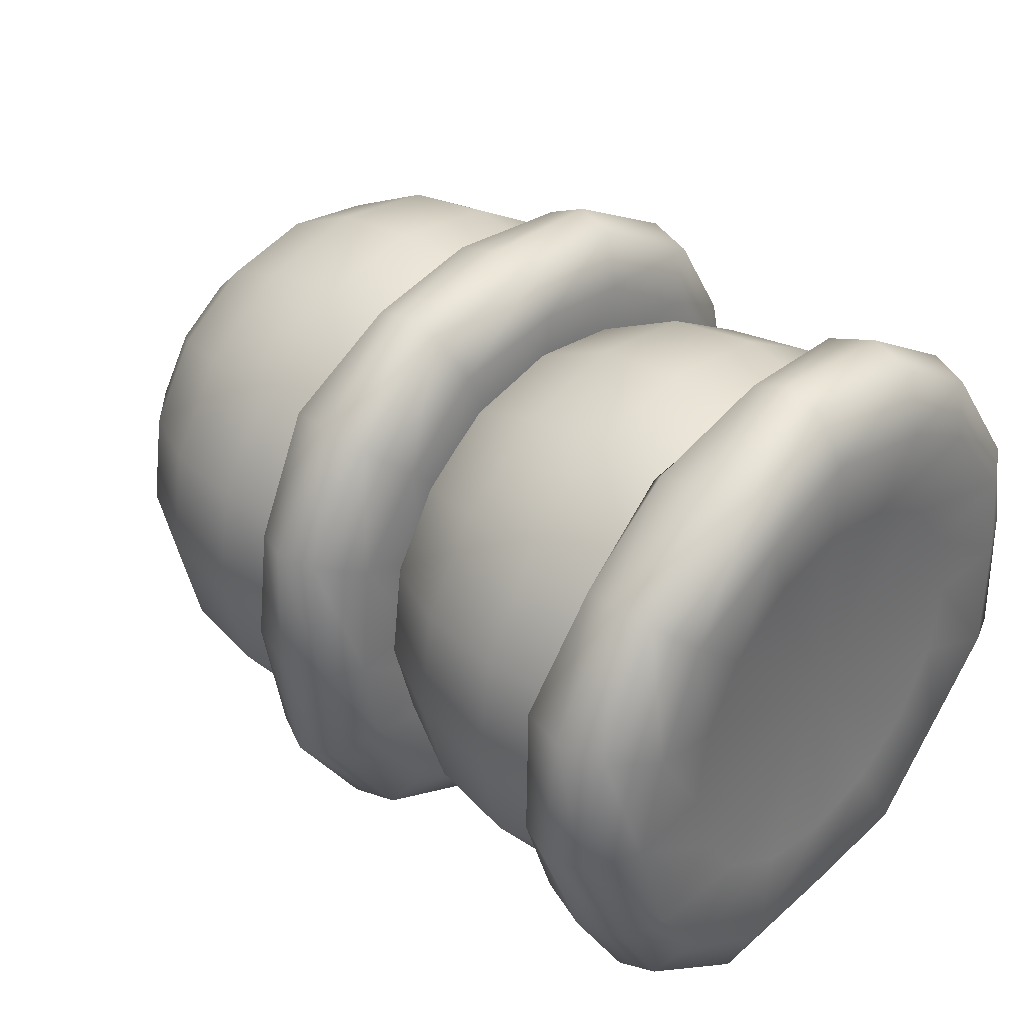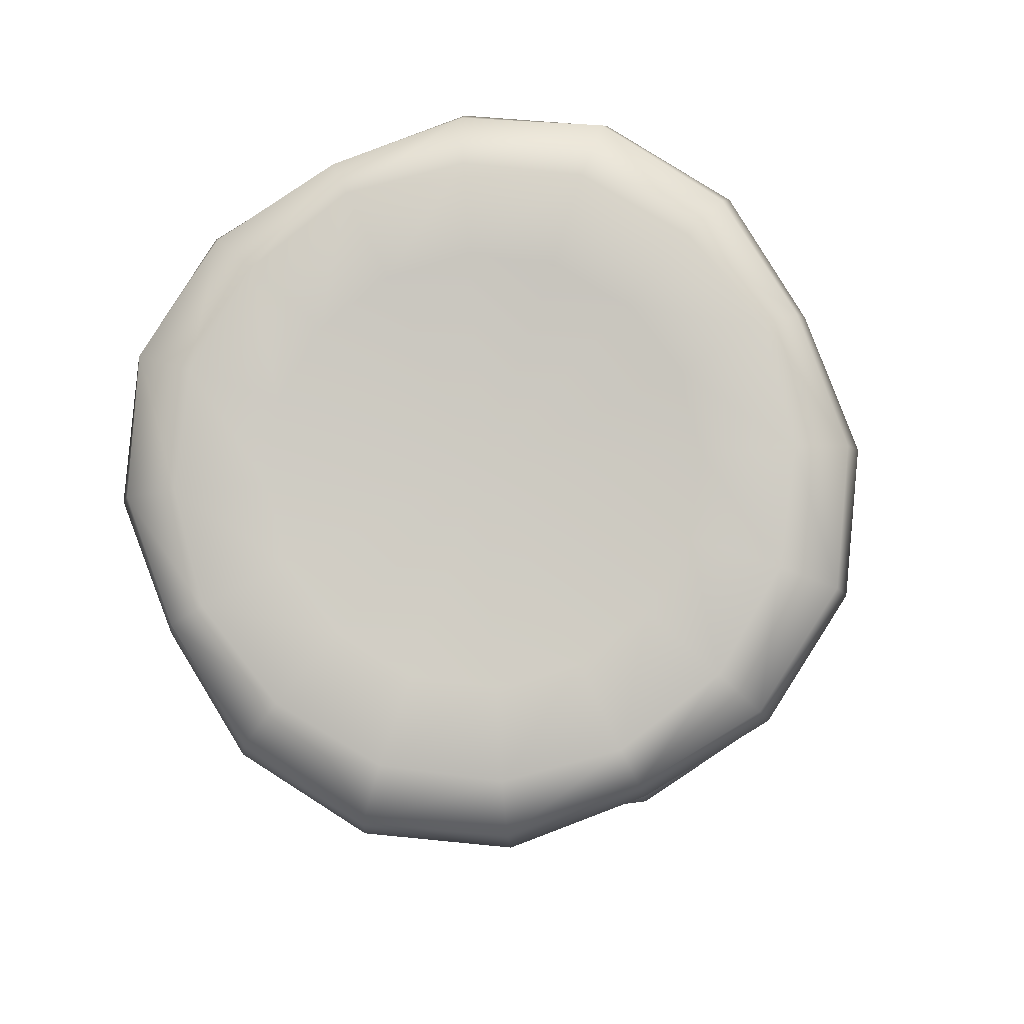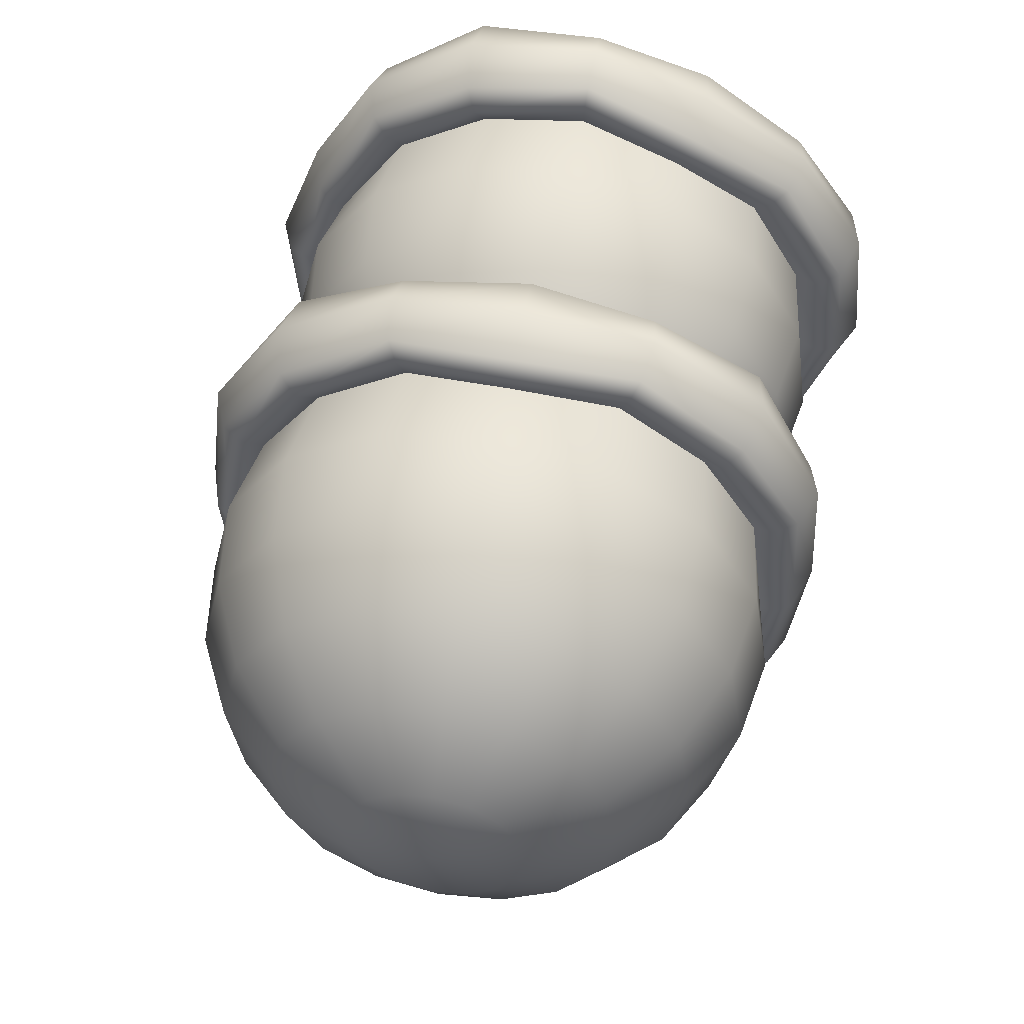
<metadata>
{"format":"obj","ext":"obj","renderer":"f3d","projection":"perspective","resolution":1024,"background":"white","views":[{"elev":37.1,"azim":-136.7,"up":"+Z"},{"elev":-5.3,"azim":-86.4,"up":"+Y"},{"elev":51.7,"azim":100.6,"up":"+Z"}]}
</metadata>
<code>
g default
v -1.075 -0.04 -0.5159
v -1.075 0.1601 -0.4893
v -1.075 0.3347 -0.3881
v -1.075 0.4574 -0.2277
v -1.075 0.5093 -0.03268
v -1.075 0.4827 0.1674
v -1.075 0.3815 0.3421
v -1.075 0.2211 0.4647
v -1.075 0.02607 0.5167
v -1.075 -0.174 0.49
v -1.075 -0.3487 0.3888
v -1.075 -0.4713 0.2285
v -1.075 -0.5233 0.03339
v -1.075 -0.4966 -0.1667
v -1.075 -0.3954 -0.3414
v -1.075 -0.2351 -0.464
v -1.083 -0.05403 -0.7352
v -1.106 0.231 -0.6972
v -1.083 0.4799 -0.553
v -1.106 0.6546 -0.3246
v -1.083 0.7286 -0.04671
v -1.106 0.6906 0.2384
v -1.083 0.5464 0.4872
v -1.106 0.318 0.6619
v -1.083 0.0401 0.7359
v -1.106 -0.245 0.6979
v -1.083 -0.4938 0.5537
v -1.106 -0.6685 0.3253
v -1.083 -0.7425 0.04742
v -1.106 -0.7045 -0.2376
v -1.083 -0.5604 -0.4865
v -1.106 -0.3319 -0.6612
v -0.8125 -0.05373 -0.7305
v -0.8125 0.2295 -0.6927
v -0.8125 0.4767 -0.5495
v -0.769 0.6503 -0.3225
v -0.8125 0.7239 -0.04641
v -0.8125 0.6861 0.2368
v -0.8125 0.5429 0.4841
v -0.769 0.3159 0.6576
v -0.8125 0.0398 0.7312
v -0.8125 -0.2434 0.6934
v -0.8125 -0.4907 0.5502
v -0.769 -0.6643 0.3232
v -0.8125 -0.7378 0.04712
v -0.8125 -0.7 -0.2361
v -0.8125 -0.5568 -0.4833
v -0.769 -0.3298 -0.6569
v -0.5722 -0.05613 -0.7681
v -0.5722 0.2417 -0.7284
v -0.5722 0.5016 -0.5778
v -0.5722 0.6842 -0.3391
v -0.5721 0.7615 -0.04882
v -0.5721 0.7218 0.249
v -0.5721 0.5712 0.5089
v -0.5721 0.3325 0.6915
v -0.5721 0.0422 0.7688
v -0.5721 -0.2556 0.7291
v -0.5721 -0.5156 0.5785
v -0.5721 -0.6981 0.3398
v -0.5721 -0.7754 0.04952
v -0.5721 -0.7357 -0.2483
v -0.5722 -0.5851 -0.5082
v -0.5722 -0.3465 -0.6908
v -0.3342 -0.05373 -0.7305
v -0.3342 0.2295 -0.6927
v -0.3342 0.4767 -0.5495
v -0.3342 0.6503 -0.3225
v -0.3342 0.7239 -0.04641
v -0.3342 0.6861 0.2368
v -0.3342 0.5429 0.4841
v -0.3342 0.3159 0.6576
v -0.3342 0.0398 0.7312
v -0.3342 -0.2434 0.6934
v -0.3342 -0.4907 0.5502
v -0.3342 -0.6643 0.3232
v -0.3342 -0.7378 0.04711
v -0.3342 -0.7 -0.2361
v -0.3342 -0.5568 -0.4833
v -0.3342 -0.3298 -0.6569
v -0.1196 -0.04674 -0.6213
v -0.1196 0.1942 -0.5892
v -0.1196 0.4045 -0.4674
v -0.1196 0.5522 -0.2743
v -0.1196 0.6147 -0.03943
v -0.1196 0.5826 0.2015
v -0.1195 0.4608 0.4118
v -0.1195 0.2677 0.5595
v -0.1195 0.03281 0.622
v -0.1195 -0.2081 0.5899
v -0.1195 -0.4184 0.4681
v -0.1196 -0.5661 0.275
v -0.1196 -0.6286 0.04013
v -0.1196 -0.5965 -0.2008
v -0.1196 -0.4747 -0.4111
v -0.1196 -0.2816 -0.5588
v 0.05079 -0.03587 -0.4513
v 0.05079 0.1392 -0.428
v 0.05079 0.292 -0.3395
v 0.05079 0.3993 -0.1992
v 0.0508 0.4447 -0.02855
v 0.0508 0.4214 0.1465
v 0.0508 0.3329 0.2993
v 0.0508 0.1926 0.4066
v 0.0508 0.02194 0.452
v 0.0508 -0.1531 0.4287
v 0.0508 -0.3059 0.3402
v 0.0508 -0.4132 0.1999
v 0.0508 -0.4586 0.02925
v 0.05079 -0.4353 -0.1458
v 0.05079 -0.3468 -0.2986
v 0.05079 -0.2065 -0.4059
v 0.1602 -0.02216 -0.2371
v 0.1602 0.06987 -0.2248
v 0.1602 0.1502 -0.1783
v 0.1602 0.2066 -0.1046
v 0.1602 0.2305 -0.01485
v 0.1602 0.2182 0.07718
v 0.1602 0.1717 0.1575
v 0.1602 0.09794 0.2139
v 0.1602 0.008229 0.2378
v 0.1602 -0.0838 0.2255
v 0.1602 -0.1641 0.179
v 0.1602 -0.2205 0.1053
v 0.1602 -0.2444 0.01554
v 0.1602 -0.2322 -0.07649
v 0.1602 -0.1856 -0.1568
v 0.1602 -0.1119 -0.2132
v -1.056 -0.006965 0.000357
v 0.1979 -0.006965 0.000348
v -1.044 -0.2912 0.8334
v -1.015 0.04838 0.8653
v -1.049 0.3593 0.7461
v -1.015 0.6438 0.5728
v -1.044 0.8261 0.2846
v -1.015 0.858 -0.05499
v -1.049 0.7387 -0.3659
v -1.015 0.5655 -0.6504
v -1.044 0.2773 -0.8327
v -1.015 -0.06231 -0.8646
v -1.049 -0.3733 -0.7453
v -1.015 -0.6577 -0.5721
v -1.044 -0.84 -0.2839
v -1.015 -0.8719 0.0557
v -1.049 -0.7527 0.3667
v -1.015 -0.5794 0.6511
v -0.7911 -0.287 0.8212
v -0.8146 0.04757 0.8526
v -0.7893 0.354 0.7351
v -0.8146 0.6342 0.5644
v -0.7911 0.8139 0.2804
v -0.8146 0.8453 -0.05418
v -0.7893 0.7278 -0.3606
v -0.8146 0.5571 -0.6408
v -0.7911 0.2731 -0.8205
v -0.8146 -0.0615 -0.8519
v -0.7893 -0.3679 -0.7344
v -0.8146 -0.6482 -0.5637
v -0.7911 -0.8278 -0.2797
v -0.8146 -0.8592 0.05489
v -0.7893 -0.7417 0.3613
v -0.8146 -0.571 0.6415
v -0.9173 -0.3017 0.8643
v -0.9146 0.05043 0.8973
v -0.9191 0.3729 0.7737
v -0.9146 0.6679 0.594
v -0.9173 0.8569 0.2951
v -0.9146 0.89 -0.05704
v -0.9191 0.7664 -0.3795
v -0.9146 0.5867 -0.6745
v -0.9173 0.2878 -0.8636
v -0.9146 -0.06436 -0.8966
v -0.9191 -0.3868 -0.773
v -0.9146 -0.6818 -0.5933
v -0.9173 -0.8709 -0.2944
v -0.9146 -0.9039 0.05775
v -0.9191 -0.7803 0.3802
v -0.9146 -0.6006 0.6752
v -0.7911 -0.5309 0.5959
v -0.7629 -0.2652 0.7573
v -0.7911 0.04368 0.7919
v -0.7548 0.3349 0.6964
v -0.7911 0.5885 0.5242
v -0.7629 0.75 0.2586
v -0.7911 0.7846 -0.05029
v -0.7548 0.6891 -0.3415
v -0.7911 0.5169 -0.5952
v -0.7629 0.2513 -0.7566
v -0.7911 -0.05761 -0.7912
v -0.7548 -0.3489 -0.6957
v -0.7911 -0.6025 -0.5235
v -0.7629 -0.7639 -0.2579
v -0.7911 -0.7985 0.051
v -0.7548 -0.703 0.3423
v -0.09488 -0.4921 -0.1795
v -0.09489 -0.3863 -0.3514
v -0.09489 -0.2228 -0.4698
v -0.09489 -0.02647 -0.5166
v -0.09489 0.1729 -0.4847
v -0.09489 0.3448 -0.379
v -0.09489 0.4632 -0.2155
v -0.09488 0.51 -0.01916
v -0.09488 0.4781 0.1802
v -0.09488 0.3724 0.3521
v -0.09488 0.2089 0.4705
v -0.09488 0.01255 0.5173
v -0.09488 -0.1868 0.4854
v -0.09488 -0.3587 0.3797
v -0.09488 -0.4771 0.2162
v -0.09488 -0.5239 0.01986
v -0.1029 -0.6981 -0.2558
v -0.1258 -0.5474 -0.5008
v -0.1029 -0.3145 -0.6695
v -0.1258 -0.03476 -0.7362
v -0.1029 0.2492 -0.6907
v -0.1258 0.4942 -0.5401
v -0.1029 0.6629 -0.3072
v -0.1258 0.7296 -0.02745
v -0.1029 0.6841 0.2565
v -0.1258 0.5335 0.5015
v -0.1029 0.3006 0.6702
v -0.1258 0.02083 0.7369
v -0.1029 -0.2631 0.6914
v -0.1258 -0.5081 0.5408
v -0.1029 -0.6768 0.3079
v -0.1258 -0.7435 0.02814
v 0.1675 -0.6936 -0.2542
v 0.1675 -0.5439 -0.4976
v 0.1675 -0.3125 -0.6652
v 0.211 -0.03458 -0.7314
v 0.1675 0.2476 -0.6863
v 0.1675 0.491 -0.5366
v 0.1675 0.6586 -0.3052
v 0.211 0.7248 -0.02727
v 0.1675 0.6797 0.2549
v 0.1675 0.53 0.4983
v 0.1675 0.2986 0.6659
v 0.211 0.02065 0.7321
v 0.1675 -0.2615 0.687
v 0.1675 -0.5049 0.5373
v 0.1675 -0.6725 0.3059
v 0.211 -0.7388 0.02796
v 0.4079 -0.729 -0.2673
v 0.4078 -0.5716 -0.5232
v 0.4078 -0.3282 -0.6994
v 0.4078 -0.036 -0.7691
v 0.4078 0.2607 -0.7216
v 0.4078 0.5166 -0.5643
v 0.4079 0.6928 -0.3209
v 0.4079 0.7625 -0.02869
v 0.4079 0.715 0.268
v 0.4079 0.5577 0.5239
v 0.4079 0.3143 0.7001
v 0.4079 0.02207 0.7698
v 0.4079 -0.2746 0.7223
v 0.4079 -0.5305 0.565
v 0.4079 -0.7067 0.3216
v 0.4079 -0.7764 0.02938
v 0.6458 -0.6936 -0.2542
v 0.6458 -0.5439 -0.4976
v 0.6458 -0.3125 -0.6652
v 0.6458 -0.03458 -0.7314
v 0.6458 0.2476 -0.6863
v 0.6458 0.491 -0.5366
v 0.6458 0.6586 -0.3052
v 0.6458 0.7248 -0.02727
v 0.6458 0.6797 0.2549
v 0.6458 0.53 0.4983
v 0.6458 0.2986 0.6659
v 0.6458 0.02065 0.7321
v 0.6458 -0.2615 0.687
v 0.6458 -0.5049 0.5373
v 0.6458 -0.6725 0.3059
v 0.6458 -0.7388 0.02796
v 0.8604 -0.5911 -0.2162
v 0.8604 -0.4637 -0.4232
v 0.8604 -0.2669 -0.5658
v 0.8604 -0.03046 -0.6222
v 0.8604 0.2096 -0.5838
v 0.8604 0.4166 -0.4564
v 0.8604 0.5592 -0.2596
v 0.8604 0.6155 -0.02315
v 0.8604 0.5771 0.2169
v 0.8605 0.4498 0.4239
v 0.8605 0.253 0.5665
v 0.8605 0.01653 0.6228
v 0.8605 -0.2235 0.5844
v 0.8605 -0.4305 0.4571
v 0.8604 -0.5731 0.2603
v 0.8604 -0.6295 0.02383
v 1.031 -0.4313 -0.157
v 1.031 -0.3388 -0.3074
v 1.031 -0.1958 -0.411
v 1.031 -0.02403 -0.4519
v 1.031 0.1503 -0.424
v 1.031 0.3008 -0.3315
v 1.031 0.4043 -0.1885
v 1.031 0.4453 -0.01673
v 1.031 0.4174 0.1577
v 1.031 0.3249 0.3081
v 1.031 0.1819 0.4117
v 1.031 0.0101 0.4526
v 1.031 -0.1643 0.4247
v 1.031 -0.3147 0.3322
v 1.031 -0.4183 0.1892
v 1.031 -0.4592 0.01741
v 1.14 -0.2301 -0.08236
v 1.14 -0.1814 -0.1614
v 1.14 -0.1062 -0.2159
v 1.14 -0.01594 -0.2374
v 1.14 0.07574 -0.2228
v 1.14 0.1548 -0.1741
v 1.14 0.2093 -0.09894
v 1.14 0.2308 -0.008632
v 1.14 0.2161 0.08304
v 1.14 0.1675 0.1621
v 1.14 0.09232 0.2166
v 1.14 0.002008 0.2381
v 1.14 -0.08967 0.2234
v 1.14 -0.1688 0.1748
v 1.14 -0.2232 0.09962
v 1.14 -0.2447 0.009314
v -0.07648 -0.006965 0.00035
v 1.178 -0.006965 0.00034
v -0.06353 0.6385 0.5988
v -0.03458 0.8057 0.3016
v -0.06885 0.8233 -0.03098
v -0.03459 0.7807 -0.3613
v -0.06354 0.5915 -0.6451
v -0.03459 0.2943 -0.8123
v -0.06885 -0.0383 -0.8299
v -0.03459 -0.3686 -0.7873
v -0.06354 -0.6524 -0.5981
v -0.03459 -0.8196 -0.3009
v -0.06885 -0.8372 0.03168
v -0.03458 -0.7946 0.362
v -0.06353 -0.6055 0.6458
v -0.03458 -0.3082 0.813
v -0.06884 0.02437 0.8306
v -0.03458 0.3547 0.788
v 0.1889 0.629 0.5901
v 0.1654 0.7938 0.2972
v 0.1907 0.8111 -0.03052
v 0.1654 0.7691 -0.356
v 0.1889 0.5827 -0.6356
v 0.1654 0.2899 -0.8004
v 0.1907 -0.03784 -0.8177
v 0.1654 -0.3633 -0.7758
v 0.1889 -0.6429 -0.5894
v 0.1654 -0.8077 -0.2965
v 0.1907 -0.825 0.03122
v 0.1654 -0.7831 0.3567
v 0.1889 -0.5967 0.6363
v 0.1654 -0.3038 0.8011
v 0.1907 0.02391 0.8184
v 0.1654 0.3494 0.7765
v 0.06268 0.6624 0.621
v 0.06542 0.8358 0.3127
v 0.06091 0.854 -0.03214
v 0.06542 0.8099 -0.3747
v 0.06267 0.6137 -0.669
v 0.06542 0.3054 -0.8424
v 0.06091 -0.03946 -0.8606
v 0.06542 -0.382 -0.8165
v 0.06267 -0.6763 -0.6203
v 0.06542 -0.8497 -0.3121
v 0.06091 -0.8679 0.03284
v 0.06543 -0.8238 0.3754
v 0.06268 -0.6276 0.6697
v 0.06543 -0.3194 0.8431
v 0.06092 0.02553 0.8613
v 0.06543 0.3681 0.8172
v 0.1889 0.324 0.7212
v 0.2171 0.5795 0.5442
v 0.1889 0.7367 0.276
v 0.2252 0.768 -0.0289
v 0.1889 0.7138 -0.3306
v 0.2171 0.5369 -0.5861
v 0.1889 0.2687 -0.7434
v 0.2252 -0.03621 -0.7746
v 0.1889 -0.3379 -0.7205
v 0.2171 -0.5934 -0.5435
v 0.1889 -0.7507 -0.2753
v 0.2252 -0.7819 0.02959
v 0.1889 -0.7278 0.3313
v 0.2171 -0.5508 0.5868
v 0.1889 -0.2826 0.7441
v 0.2252 0.02228 0.7753
g FoodMediumRLowerLeg
f 1 2 18 17
f 2 3 19 18
f 3 4 20 19
f 4 5 21 20
f 5 6 22 21
f 6 7 23 22
f 7 8 24 23
f 8 9 25 24
f 9 10 26 25
f 10 11 27 26
f 11 12 28 27
f 12 13 29 28
f 13 14 30 29
f 14 15 31 30
f 15 16 32 31
f 16 1 17 32
f 17 18 139 140
f 18 19 138 139
f 19 20 137 138
f 20 21 136 137
f 21 22 135 136
f 22 23 134 135
f 23 24 133 134
f 24 25 132 133
f 25 26 131 132
f 26 27 146 131
f 27 28 145 146
f 28 29 144 145
f 29 30 143 144
f 30 31 142 143
f 31 32 141 142
f 32 17 140 141
f 33 34 50 49
f 34 35 51 50
f 35 36 52 51
f 36 37 53 52
f 37 38 54 53
f 38 39 55 54
f 39 40 56 55
f 40 41 57 56
f 41 42 58 57
f 42 43 59 58
f 43 44 60 59
f 44 45 61 60
f 45 46 62 61
f 46 47 63 62
f 47 48 64 63
f 48 33 49 64
f 49 50 66 65
f 50 51 67 66
f 51 52 68 67
f 52 53 69 68
f 53 54 70 69
f 54 55 71 70
f 55 56 72 71
f 56 57 73 72
f 57 58 74 73
f 58 59 75 74
f 59 60 76 75
f 60 61 77 76
f 61 62 78 77
f 62 63 79 78
f 63 64 80 79
f 64 49 65 80
f 65 66 82 81
f 66 67 83 82
f 67 68 84 83
f 68 69 85 84
f 69 70 86 85
f 70 71 87 86
f 71 72 88 87
f 72 73 89 88
f 73 74 90 89
f 74 75 91 90
f 75 76 92 91
f 76 77 93 92
f 77 78 94 93
f 78 79 95 94
f 79 80 96 95
f 80 65 81 96
f 81 82 98 97
f 82 83 99 98
f 83 84 100 99
f 84 85 101 100
f 85 86 102 101
f 86 87 103 102
f 87 88 104 103
f 88 89 105 104
f 89 90 106 105
f 90 91 107 106
f 91 92 108 107
f 92 93 109 108
f 93 94 110 109
f 94 95 111 110
f 95 96 112 111
f 96 81 97 112
f 97 98 114 113
f 98 99 115 114
f 99 100 116 115
f 100 101 117 116
f 101 102 118 117
f 102 103 119 118
f 103 104 120 119
f 104 105 121 120
f 105 106 122 121
f 106 107 123 122
f 107 108 124 123
f 108 109 125 124
f 109 110 126 125
f 110 111 127 126
f 111 112 128 127
f 112 97 113 128
f 2 1 129
f 3 2 129
f 4 3 129
f 5 4 129
f 6 5 129
f 7 6 129
f 8 7 129
f 9 8 129
f 10 9 129
f 11 10 129
f 12 11 129
f 13 12 129
f 14 13 129
f 15 14 129
f 16 15 129
f 1 16 129
f 113 114 130
f 114 115 130
f 115 116 130
f 116 117 130
f 117 118 130
f 118 119 130
f 119 120 130
f 120 121 130
f 121 122 130
f 122 123 130
f 123 124 130
f 124 125 130
f 125 126 130
f 126 127 130
f 127 128 130
f 128 113 130
f 132 131 163 164
f 133 132 164 165
f 134 133 165 166
f 135 134 166 167
f 136 135 167 168
f 137 136 168 169
f 138 137 169 170
f 139 138 170 171
f 140 139 171 172
f 141 140 172 173
f 142 141 173 174
f 143 142 174 175
f 144 143 175 176
f 145 144 176 177
f 146 145 177 178
f 131 146 178 163
f 148 147 180 181
f 149 148 181 182
f 150 149 182 183
f 151 150 183 184
f 152 151 184 185
f 153 152 185 186
f 154 153 186 187
f 155 154 187 188
f 156 155 188 189
f 157 156 189 190
f 158 157 190 191
f 159 158 191 192
f 160 159 192 193
f 161 160 193 194
f 162 161 194 179
f 147 162 179 180
f 164 163 147 148
f 165 164 148 149
f 166 165 149 150
f 167 166 150 151
f 168 167 151 152
f 169 168 152 153
f 170 169 153 154
f 171 170 154 155
f 172 171 155 156
f 173 172 156 157
f 174 173 157 158
f 175 174 158 159
f 176 175 159 160
f 177 176 160 161
f 178 177 161 162
f 163 178 162 147
f 180 179 43 42
f 181 180 42 41
f 182 181 41 40
f 183 182 40 39
f 184 183 39 38
f 185 184 38 37
f 186 185 37 36
f 187 186 36 35
f 188 187 35 34
f 189 188 34 33
f 190 189 33 48
f 191 190 48 47
f 192 191 47 46
f 193 192 46 45
f 194 193 45 44
f 179 194 44 43
f 195 196 212 211
f 196 197 213 212
f 197 198 214 213
f 198 199 215 214
f 199 200 216 215
f 200 201 217 216
f 201 202 218 217
f 202 203 219 218
f 203 204 220 219
f 204 205 221 220
f 205 206 222 221
f 206 207 223 222
f 207 208 224 223
f 208 209 225 224
f 209 210 226 225
f 210 195 211 226
f 211 212 333 334
f 212 213 332 333
f 213 214 331 332
f 214 215 330 331
f 215 216 329 330
f 216 217 328 329
f 217 218 327 328
f 218 219 326 327
f 219 220 325 326
f 220 221 340 325
f 221 222 339 340
f 222 223 338 339
f 223 224 337 338
f 224 225 336 337
f 225 226 335 336
f 226 211 334 335
f 227 228 244 243
f 228 229 245 244
f 229 230 246 245
f 230 231 247 246
f 231 232 248 247
f 232 233 249 248
f 233 234 250 249
f 234 235 251 250
f 235 236 252 251
f 236 237 253 252
f 237 238 254 253
f 238 239 255 254
f 239 240 256 255
f 240 241 257 256
f 241 242 258 257
f 242 227 243 258
f 243 244 260 259
f 244 245 261 260
f 245 246 262 261
f 246 247 263 262
f 247 248 264 263
f 248 249 265 264
f 249 250 266 265
f 250 251 267 266
f 251 252 268 267
f 252 253 269 268
f 253 254 270 269
f 254 255 271 270
f 255 256 272 271
f 256 257 273 272
f 257 258 274 273
f 258 243 259 274
f 259 260 276 275
f 260 261 277 276
f 261 262 278 277
f 262 263 279 278
f 263 264 280 279
f 264 265 281 280
f 265 266 282 281
f 266 267 283 282
f 267 268 284 283
f 268 269 285 284
f 269 270 286 285
f 270 271 287 286
f 271 272 288 287
f 272 273 289 288
f 273 274 290 289
f 274 259 275 290
f 275 276 292 291
f 276 277 293 292
f 277 278 294 293
f 278 279 295 294
f 279 280 296 295
f 280 281 297 296
f 281 282 298 297
f 282 283 299 298
f 283 284 300 299
f 284 285 301 300
f 285 286 302 301
f 286 287 303 302
f 287 288 304 303
f 288 289 305 304
f 289 290 306 305
f 290 275 291 306
f 291 292 308 307
f 292 293 309 308
f 293 294 310 309
f 294 295 311 310
f 295 296 312 311
f 296 297 313 312
f 297 298 314 313
f 298 299 315 314
f 299 300 316 315
f 300 301 317 316
f 301 302 318 317
f 302 303 319 318
f 303 304 320 319
f 304 305 321 320
f 305 306 322 321
f 306 291 307 322
f 196 195 323
f 197 196 323
f 198 197 323
f 199 198 323
f 200 199 323
f 201 200 323
f 202 201 323
f 203 202 323
f 204 203 323
f 205 204 323
f 206 205 323
f 207 206 323
f 208 207 323
f 209 208 323
f 210 209 323
f 195 210 323
f 307 308 324
f 308 309 324
f 309 310 324
f 310 311 324
f 311 312 324
f 312 313 324
f 313 314 324
f 314 315 324
f 315 316 324
f 316 317 324
f 317 318 324
f 318 319 324
f 319 320 324
f 320 321 324
f 321 322 324
f 322 307 324
f 326 325 357 358
f 327 326 358 359
f 328 327 359 360
f 329 328 360 361
f 330 329 361 362
f 331 330 362 363
f 332 331 363 364
f 333 332 364 365
f 334 333 365 366
f 335 334 366 367
f 336 335 367 368
f 337 336 368 369
f 338 337 369 370
f 339 338 370 371
f 340 339 371 372
f 325 340 372 357
f 342 341 374 375
f 343 342 375 376
f 344 343 376 377
f 345 344 377 378
f 346 345 378 379
f 347 346 379 380
f 348 347 380 381
f 349 348 381 382
f 350 349 382 383
f 351 350 383 384
f 352 351 384 385
f 353 352 385 386
f 354 353 386 387
f 355 354 387 388
f 356 355 388 373
f 341 356 373 374
f 358 357 341 342
f 359 358 342 343
f 360 359 343 344
f 361 360 344 345
f 362 361 345 346
f 363 362 346 347
f 364 363 347 348
f 365 364 348 349
f 366 365 349 350
f 367 366 350 351
f 368 367 351 352
f 369 368 352 353
f 370 369 353 354
f 371 370 354 355
f 372 371 355 356
f 357 372 356 341
f 374 373 237 236
f 375 374 236 235
f 376 375 235 234
f 377 376 234 233
f 378 377 233 232
f 379 378 232 231
f 380 379 231 230
f 381 380 230 229
f 382 381 229 228
f 383 382 228 227
f 384 383 227 242
f 385 384 242 241
f 386 385 241 240
f 387 386 240 239
f 388 387 239 238
f 373 388 238 237

</code>
